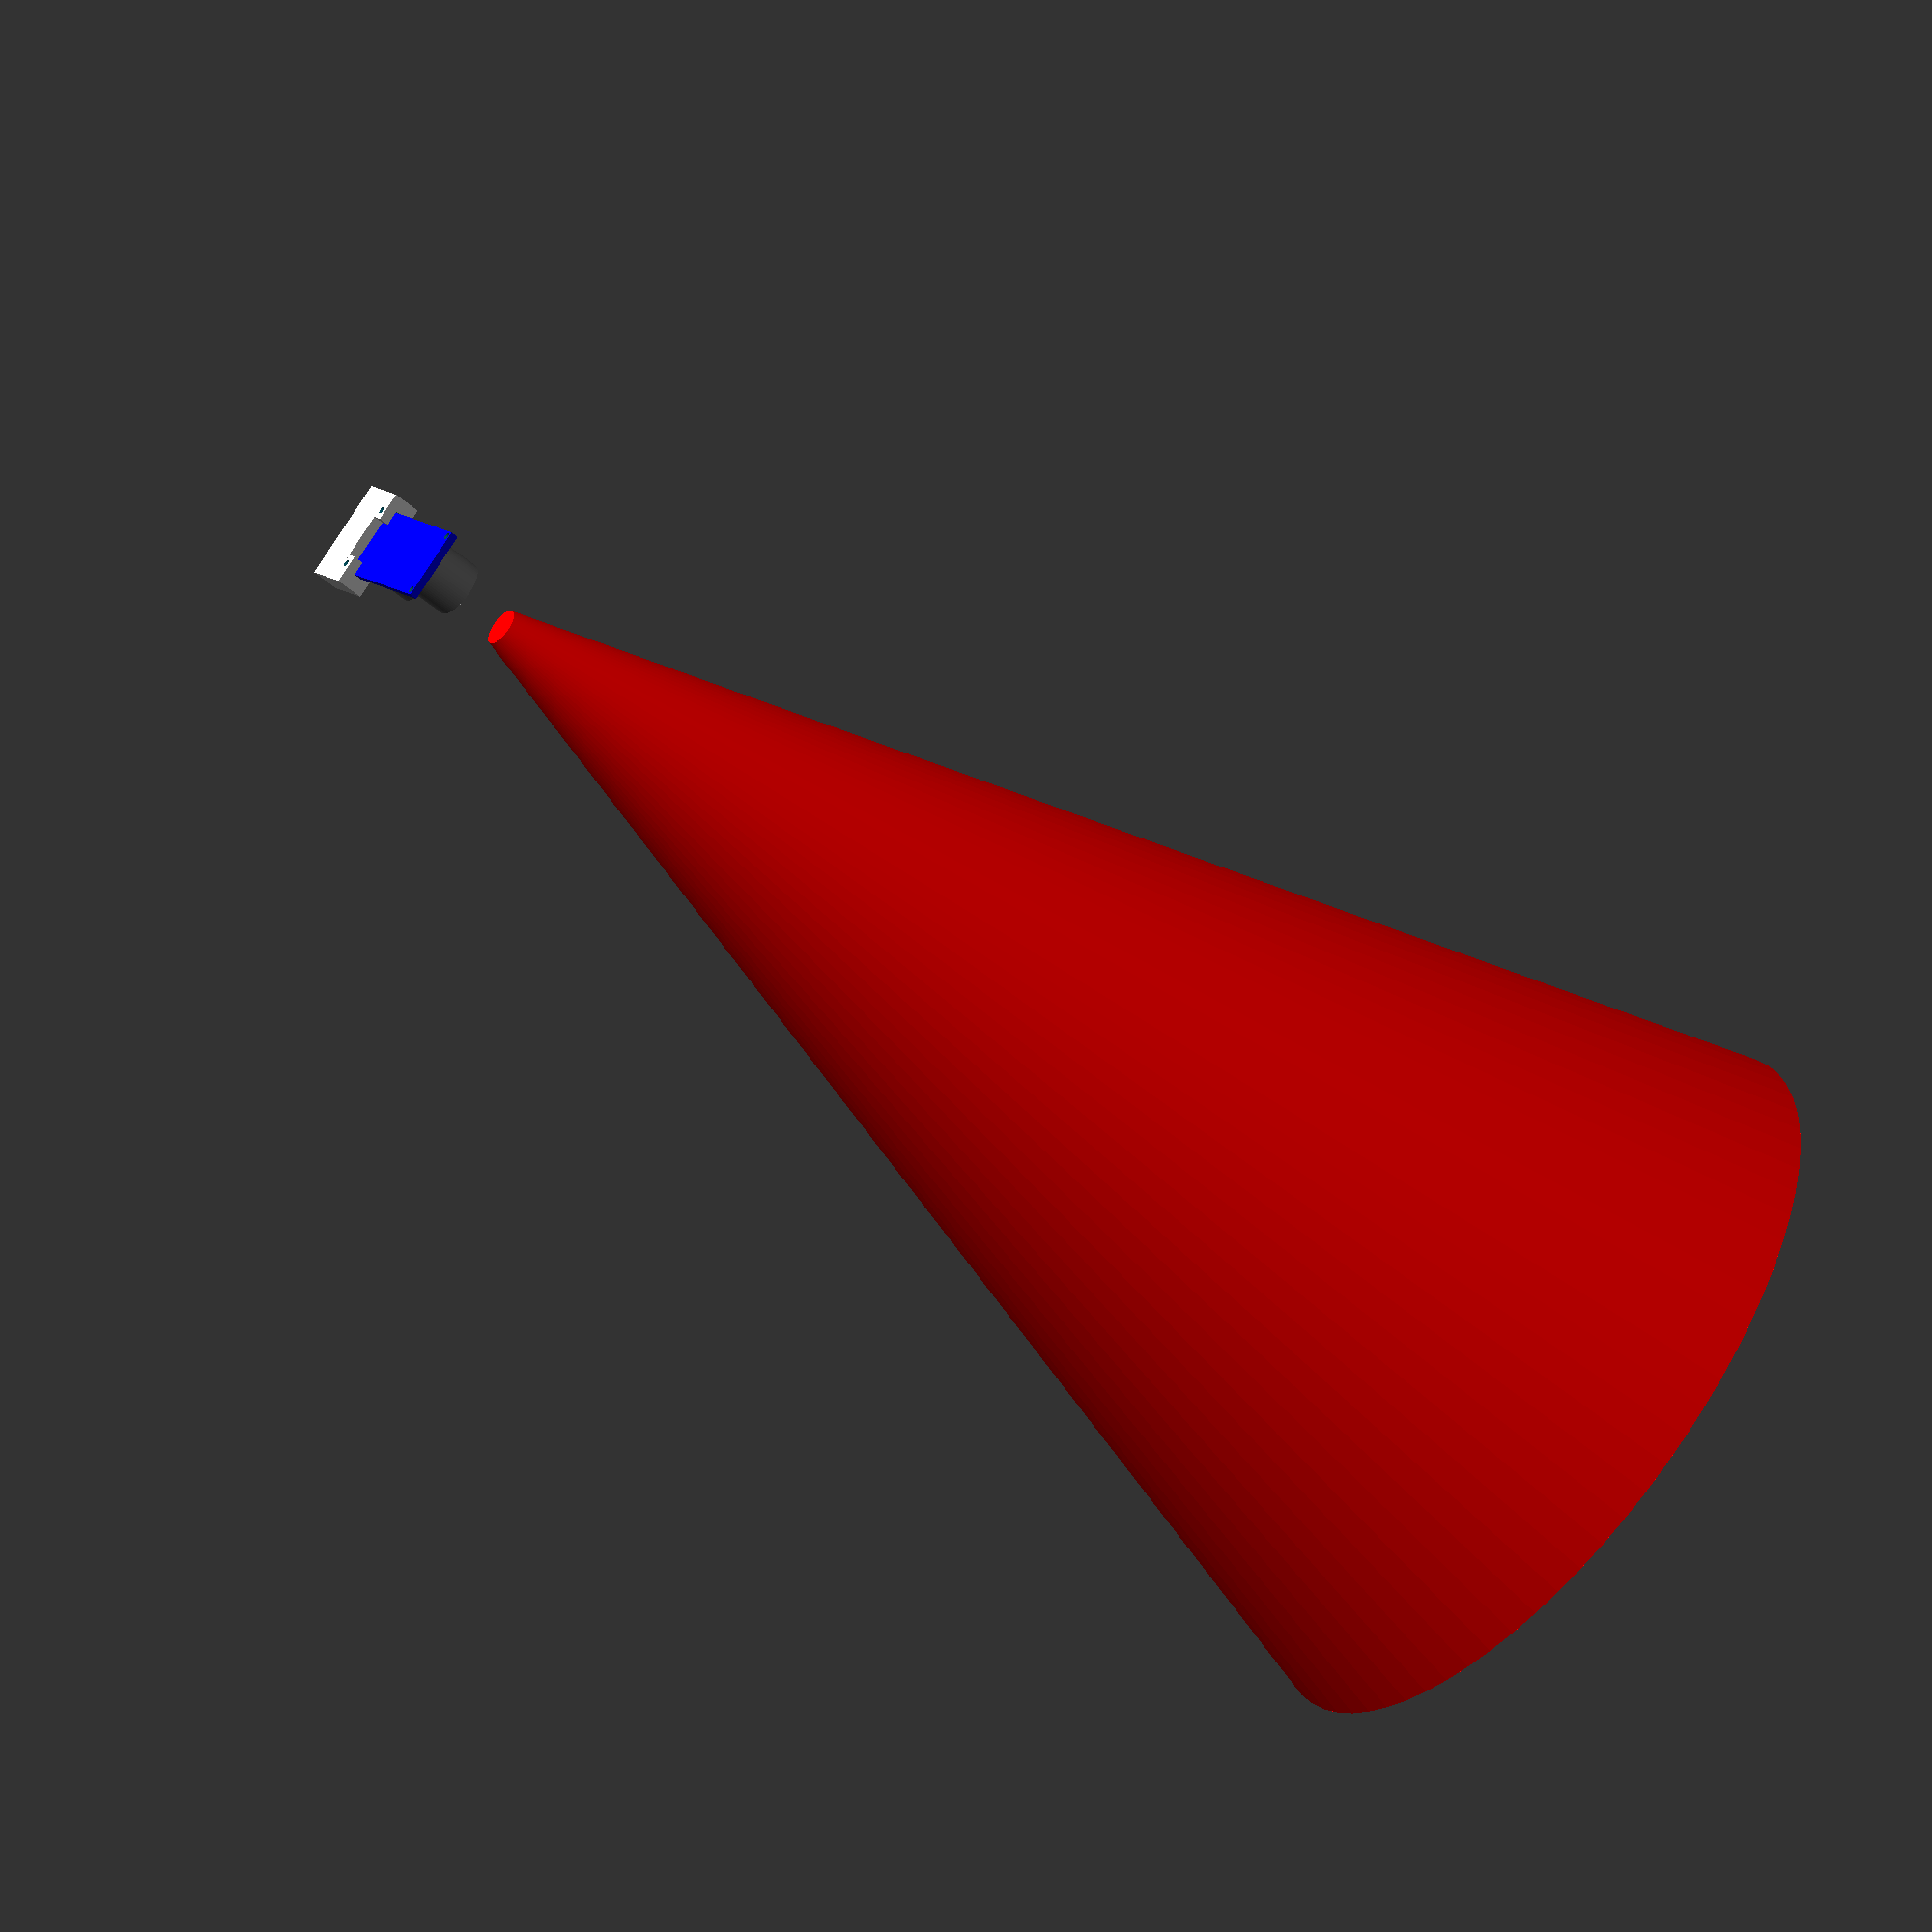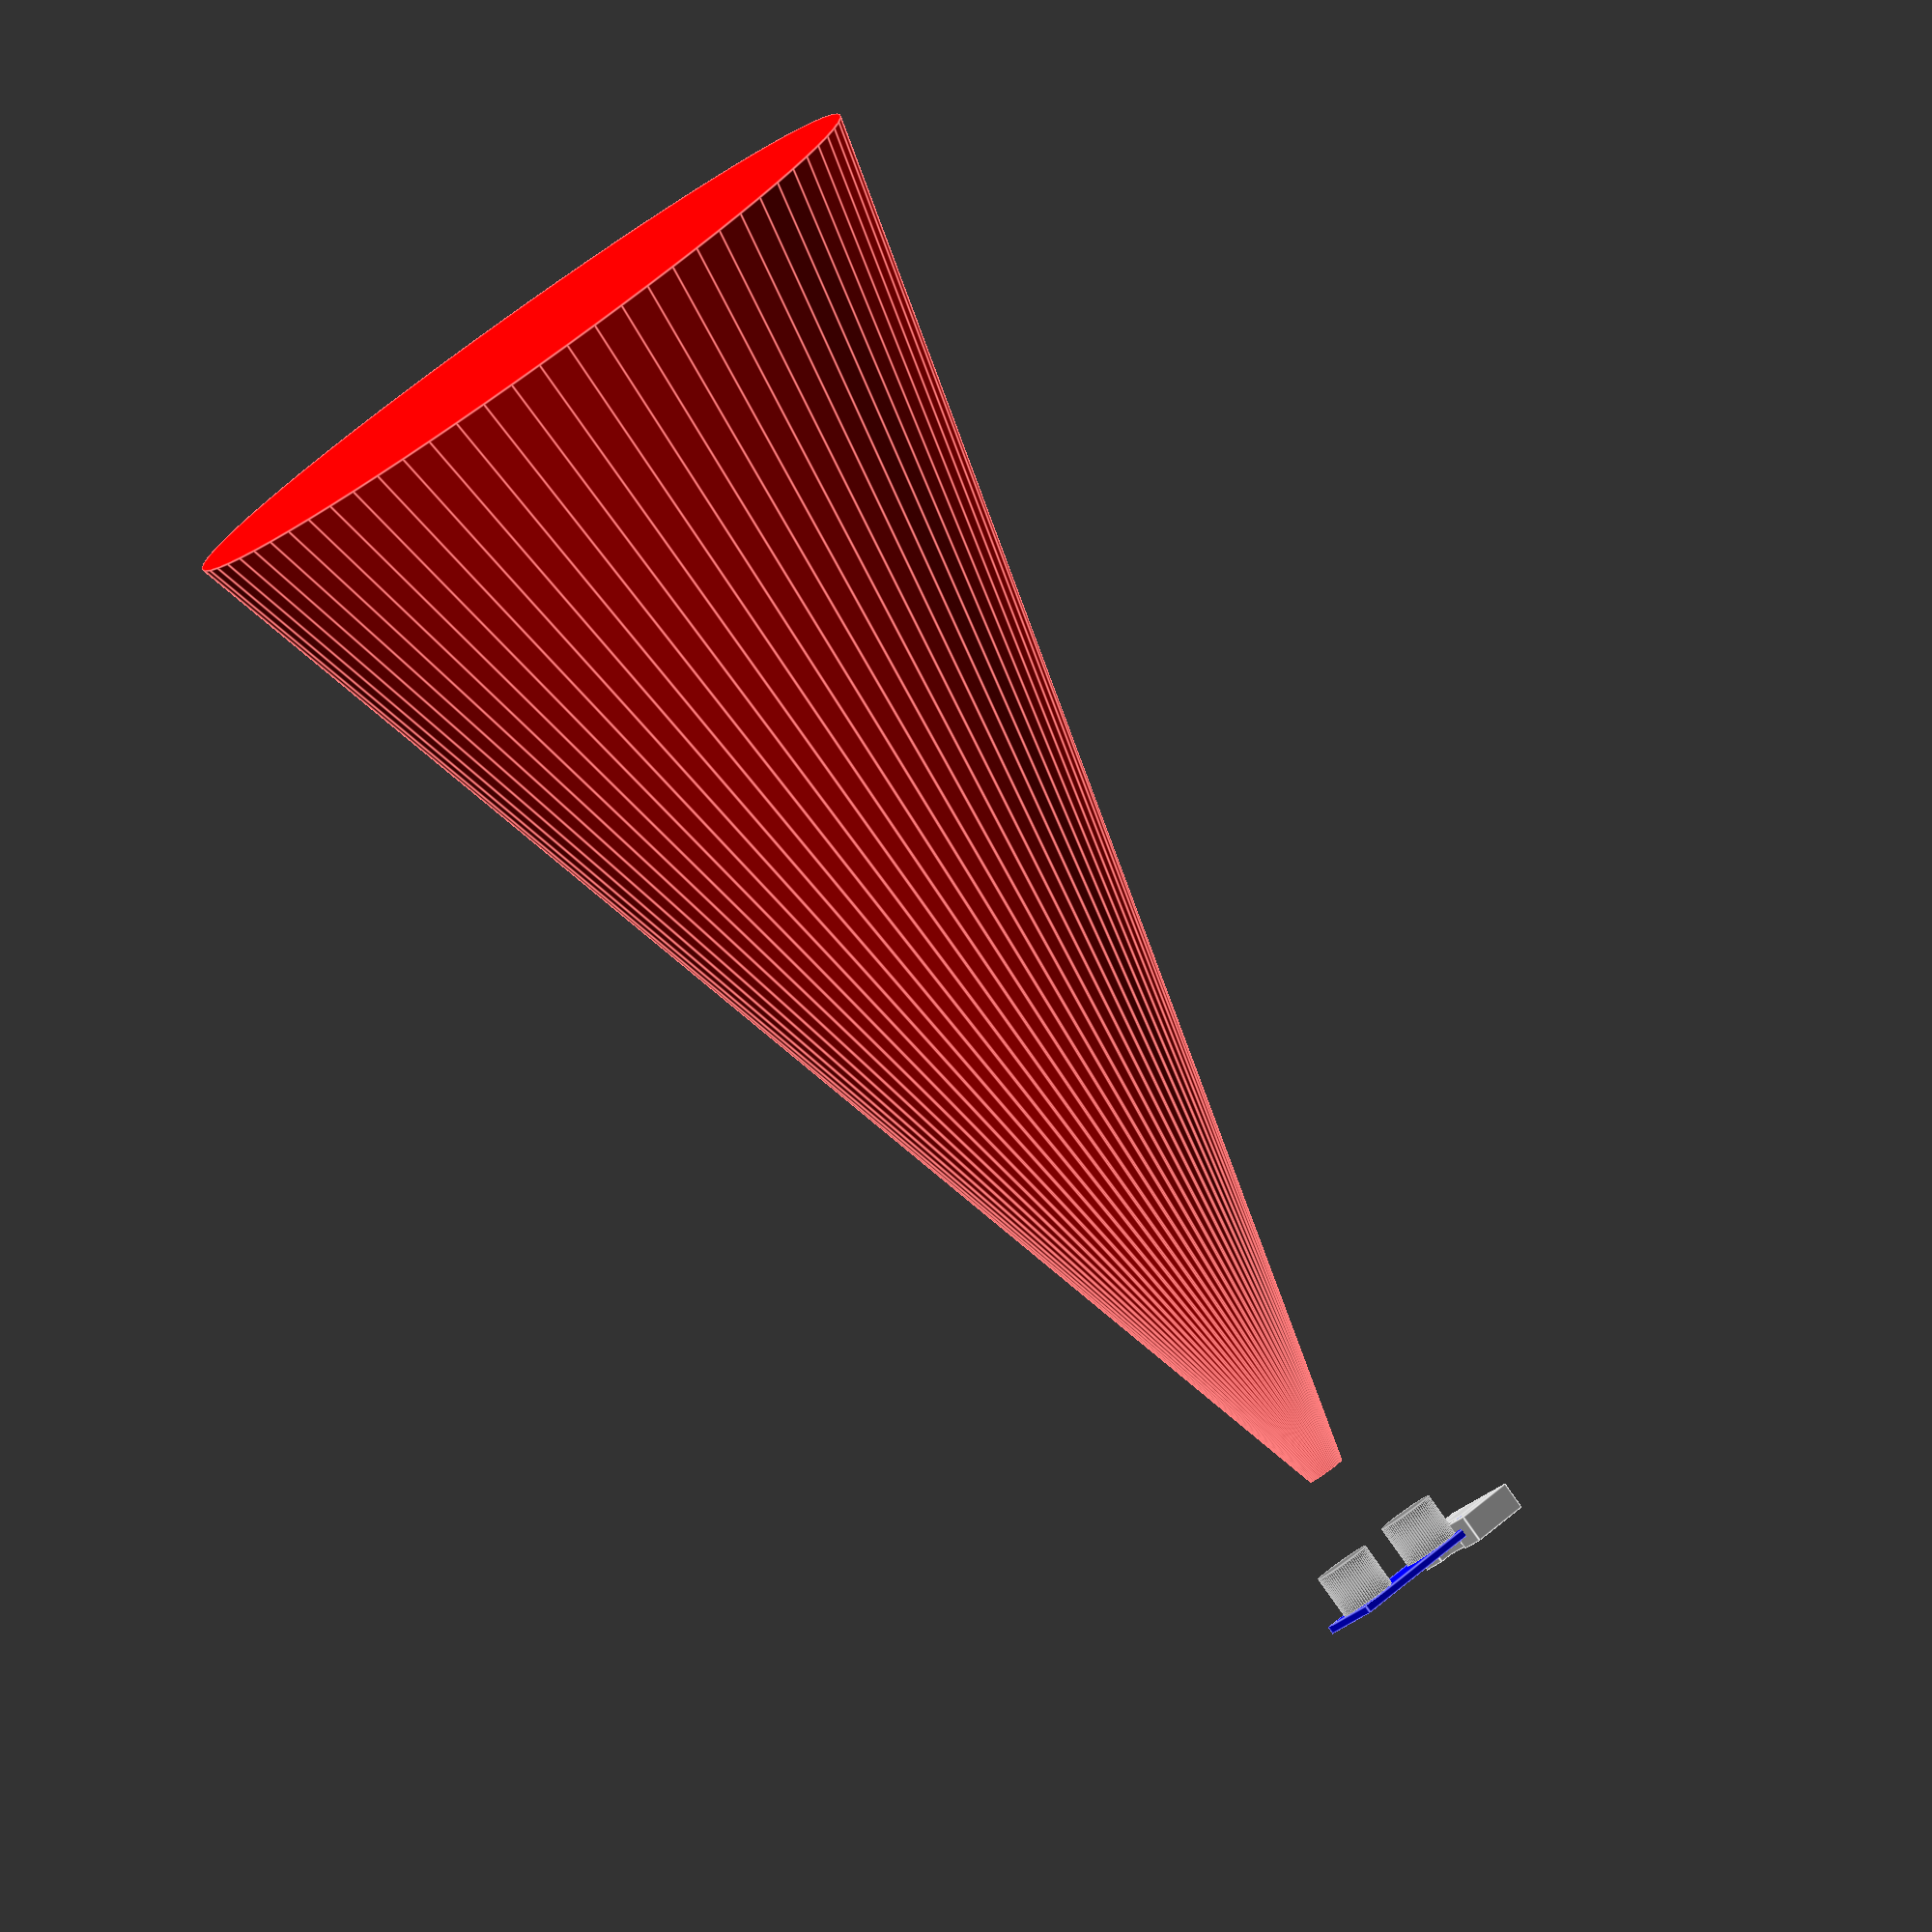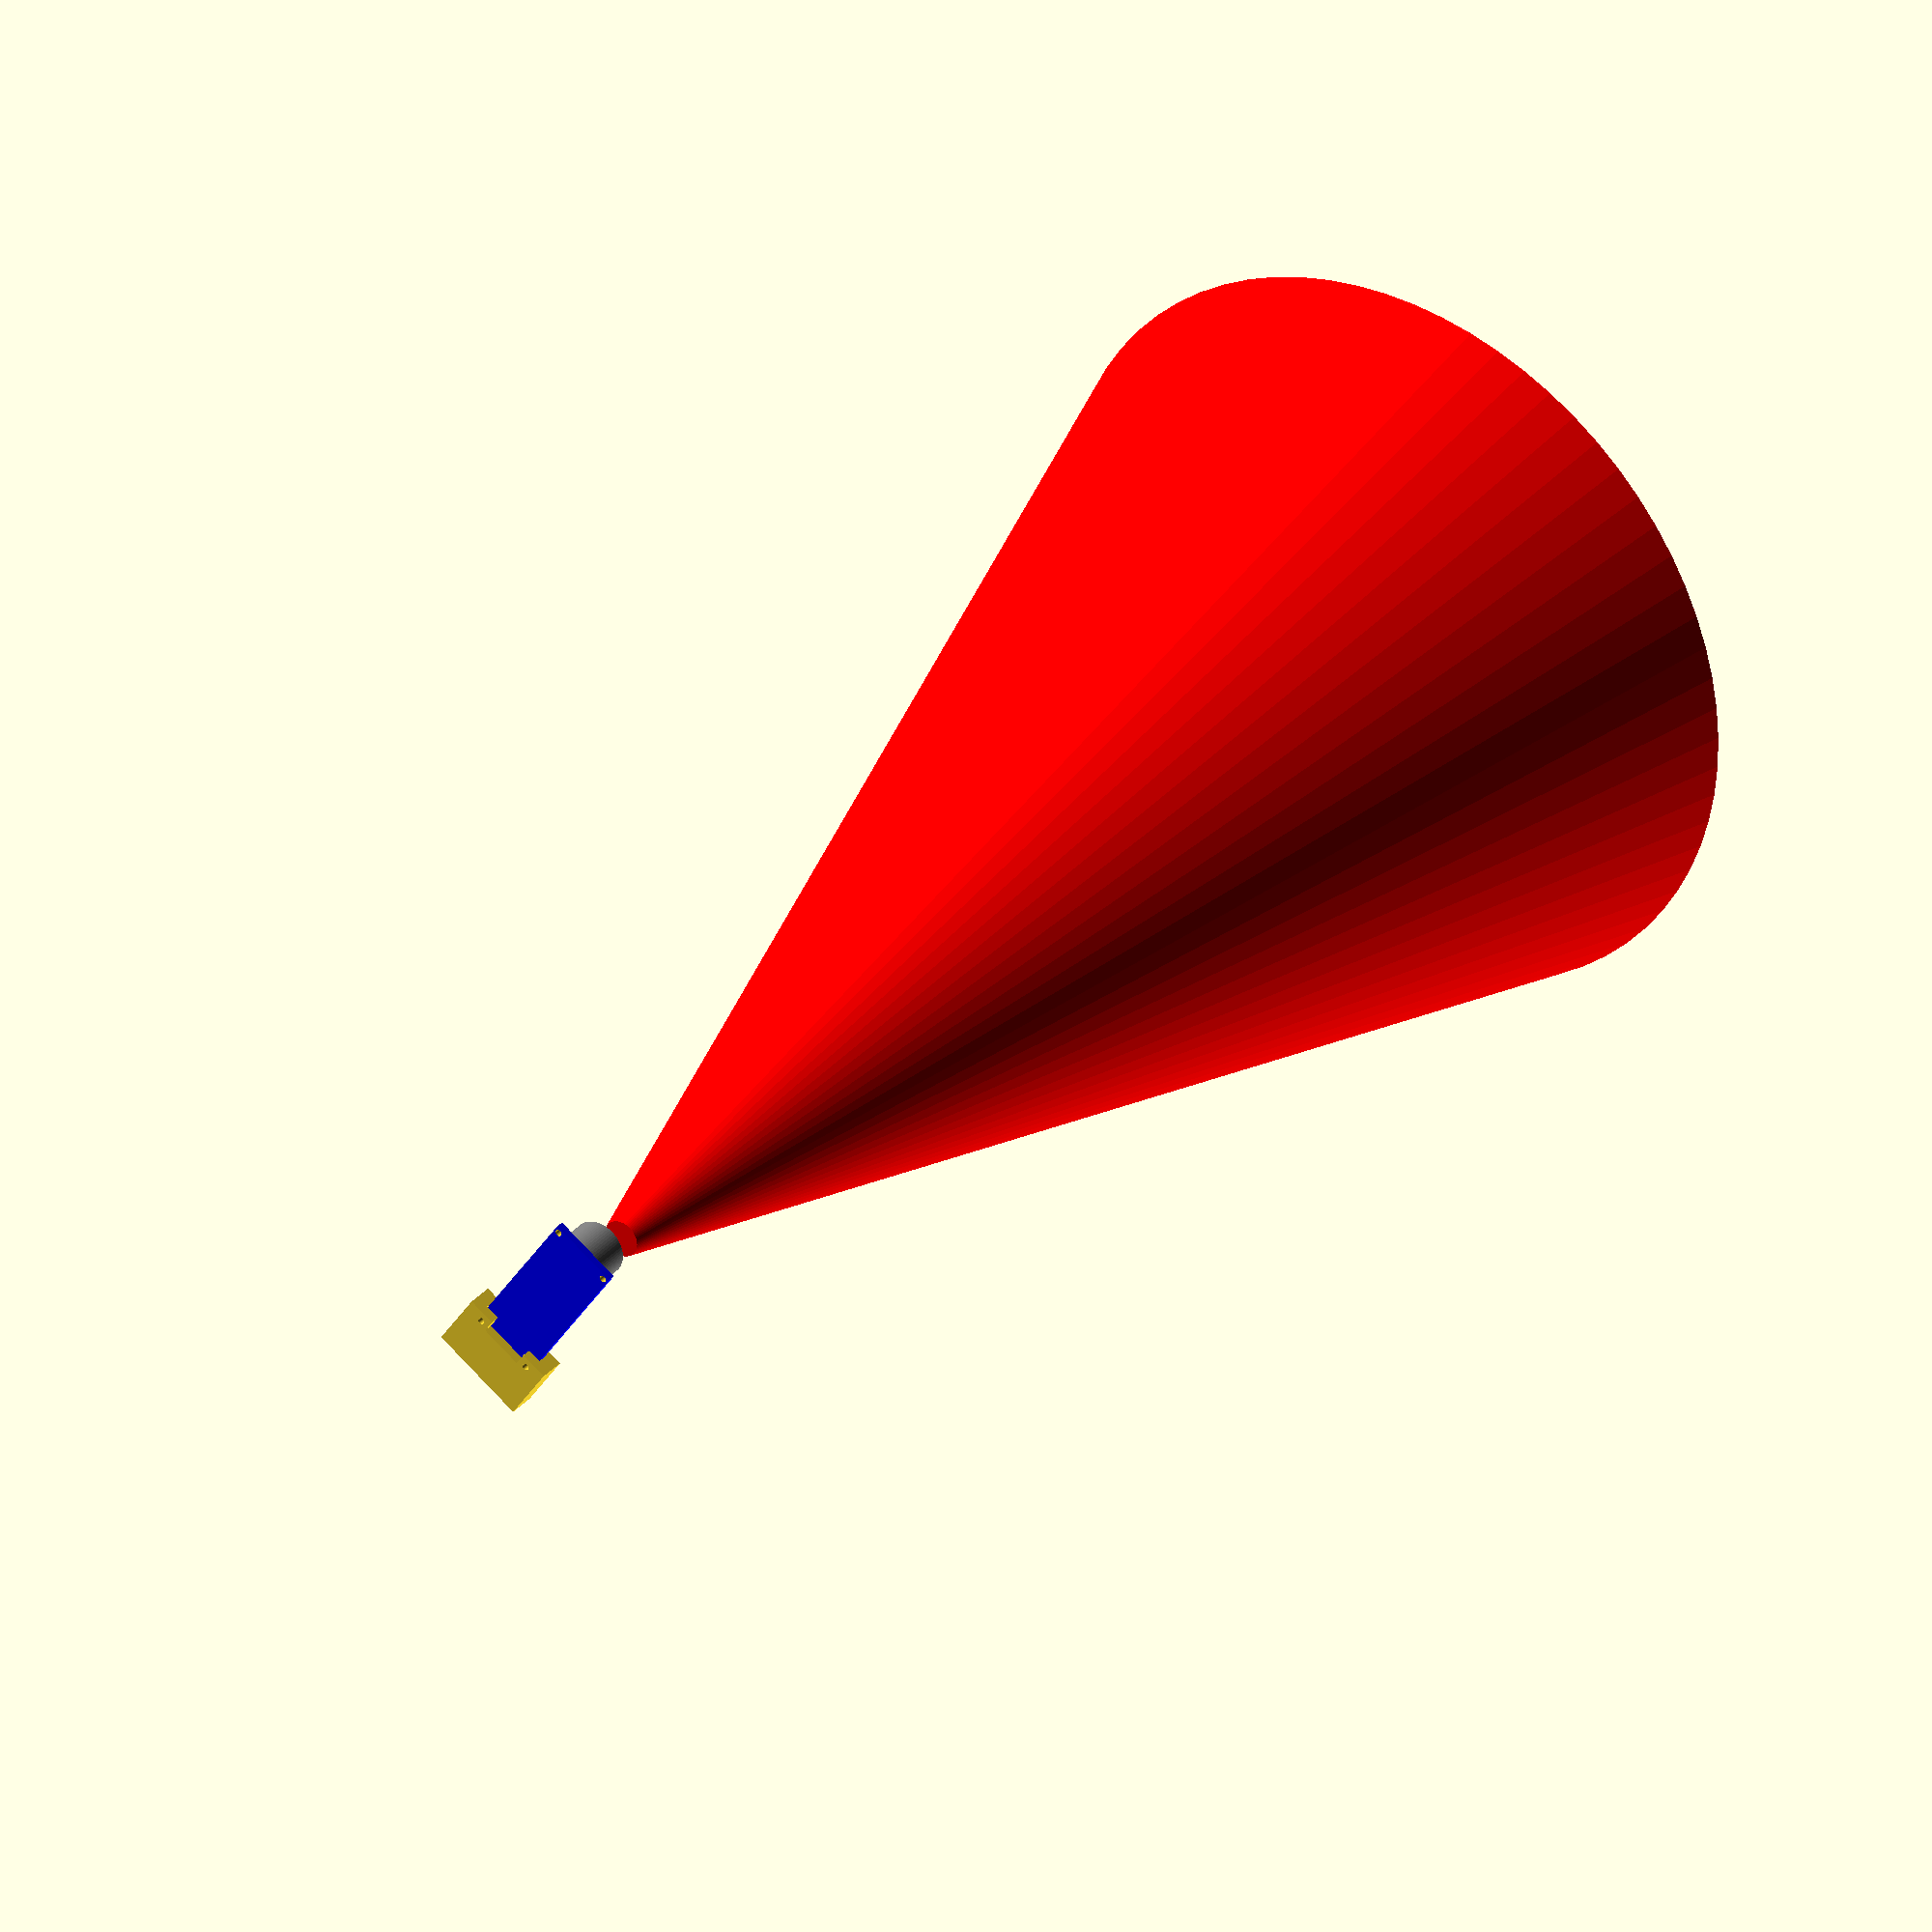
<openscad>
$fn = 72;

hc_sr04(view=true);
hc_sr04_mount();

module hc_sr04(view=false)
{
    pcb_width = 45;
    pcb_height = 20.5;
    pcb_depth = 2.25;
    
    sensor_diameter = 16;
    sensor_depth = 12.5;
    
    sensor_offset0 = 9;
    sensor_offset1 = 36;
    
    hole_inset = 1.5;
    hole_diameter = 2;

    rotate([-90,90,90])
    translate([-pcb_width/2, -pcb_height/2, -pcb_depth/2])
    
    difference()
    {
        union()
        {
            color("blue")
            cube([pcb_width, pcb_height, pcb_depth]);
            
            translate([0,10,pcb_depth])
            
            union()
            {
                // Sensor 0
                color("gray")
                translate([sensor_offset0,0,0])
                cylinder(d=sensor_diameter, h=sensor_depth);
                
                // Sensor 1
                color("gray")
                translate([sensor_offset1,0,0])
                cylinder(d=sensor_diameter, h=sensor_depth);
                
                if (view)
                {
                    distance_min = 20;
                    distance_max = 400;
                    distance_range = distance_max - distance_min;
                    distance_start = pcb_depth + sensor_depth + distance_min;
                    
                    sense_angle = 30;
                    sense_radius_start = distance_min * tan(sense_angle/2);
                    sense_radius_end = distance_max * tan(sense_angle/2);
                    
                    color("red")
                    translate([pcb_width/2, 0, distance_start])
                    cylinder(r1=sense_radius_start, r2=sense_radius_end, h=distance_range);
                }
            }
        }
        
        union()
        {
            translate([hole_inset, hole_inset, 0])
            cylinder(d=hole_diameter, h=pcb_depth*4, center=true);
            
            translate([pcb_width - hole_inset, hole_inset, 0])
            cylinder(d=hole_diameter, h=pcb_depth*4, center=true);
            
            translate([hole_inset, pcb_height - hole_inset, 0])
            cylinder(d=hole_diameter, h=pcb_depth*4, center=true);
            
            translate([pcb_width - hole_inset, pcb_height - hole_inset, 0])
            cylinder(d=hole_diameter, h=pcb_depth*4, center=true);
        }
    }
}

module hc_sr04_mount(thickness = 8)
{
    pcb_width = 45;
    pcb_height = 20.5;
    pcb_depth = 2.25;
    
    sensor_diameter = 10;
    sensor_depth = 12.5;
    
    sensor_offset0 = 10;
    sensor_offset1 = 35;
    
    hole_inset = 1.5;
    hole_diameter = 2;

    difference()
    {
        union()
        {
            translate([0,-pcb_height/2,-(pcb_width/2 + thickness/2 + 1)])
            cube([thickness, thickness, thickness*2 + 2], center=true);
            
            translate([0,pcb_height/2,-(pcb_width/2 + thickness/2 + 1)])
            cube([thickness, thickness, thickness*2 + 2], center=true);
            
            translate([0,0,-(pcb_width/2 + thickness/2 + 3)])
            cube([thickness, thickness*2, thickness*2 - 2], center=true);
        }

        
        rotate([-90,90,90])
        translate([-pcb_width/2, -pcb_height/2, -pcb_depth/2])
        union()
        {
            cube([pcb_width + .25, pcb_height + .25, pcb_depth + .25]);
            
            translate([hole_inset, hole_inset, 0])
            cylinder(d=hole_diameter, h=pcb_depth*100, center=true);
            
            translate([pcb_width - hole_inset, hole_inset, 0])
            cylinder(d=hole_diameter, h=pcb_depth*100, center=true);
            
            translate([hole_inset, pcb_height - hole_inset, 0])
            cylinder(d=hole_diameter, h=pcb_depth*100, center=true);
            
            translate([pcb_width - hole_inset, pcb_height - hole_inset, 0])
            cylinder(d=hole_diameter, h=pcb_depth*100, center=true);
        }
    }
}
</openscad>
<views>
elev=351.8 azim=216.4 roll=338.2 proj=o view=wireframe
elev=318.5 azim=41.1 roll=39.8 proj=o view=edges
elev=37.7 azim=128.8 roll=332.3 proj=o view=solid
</views>
